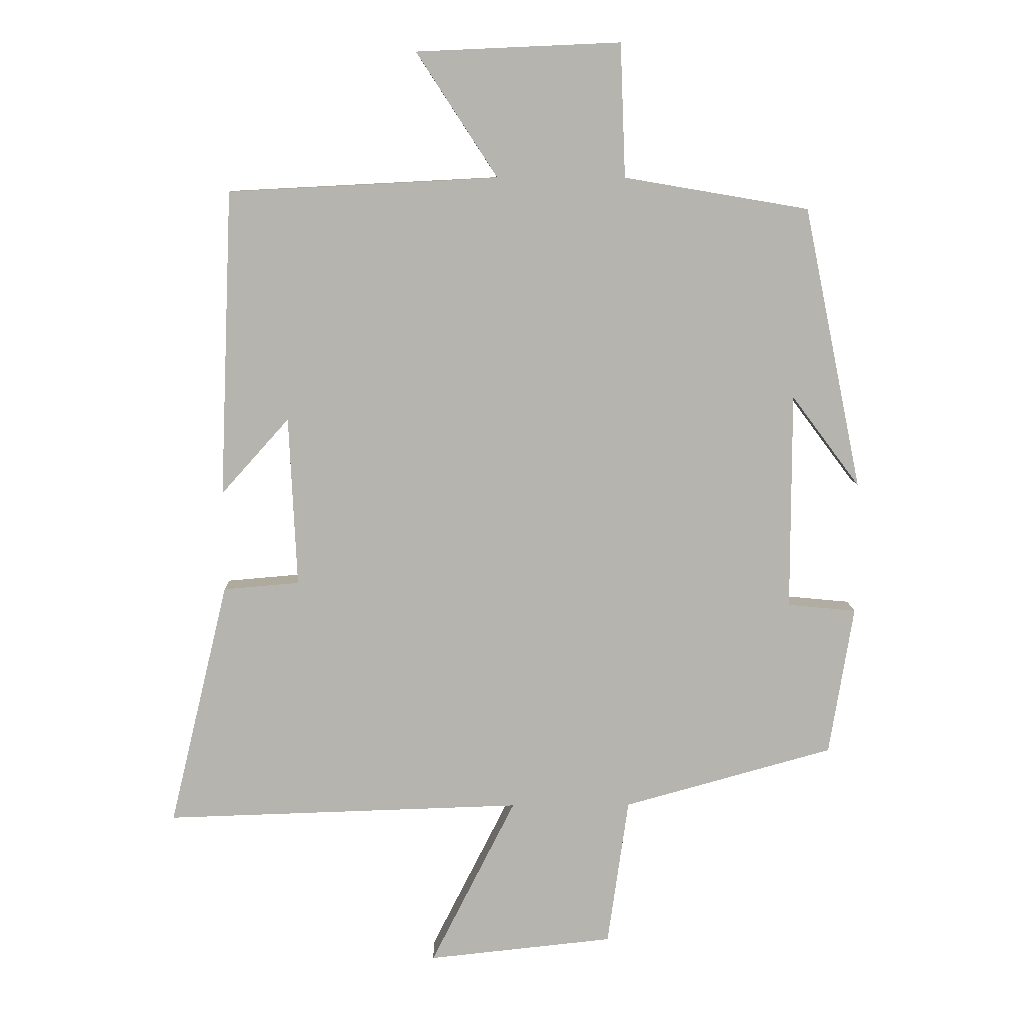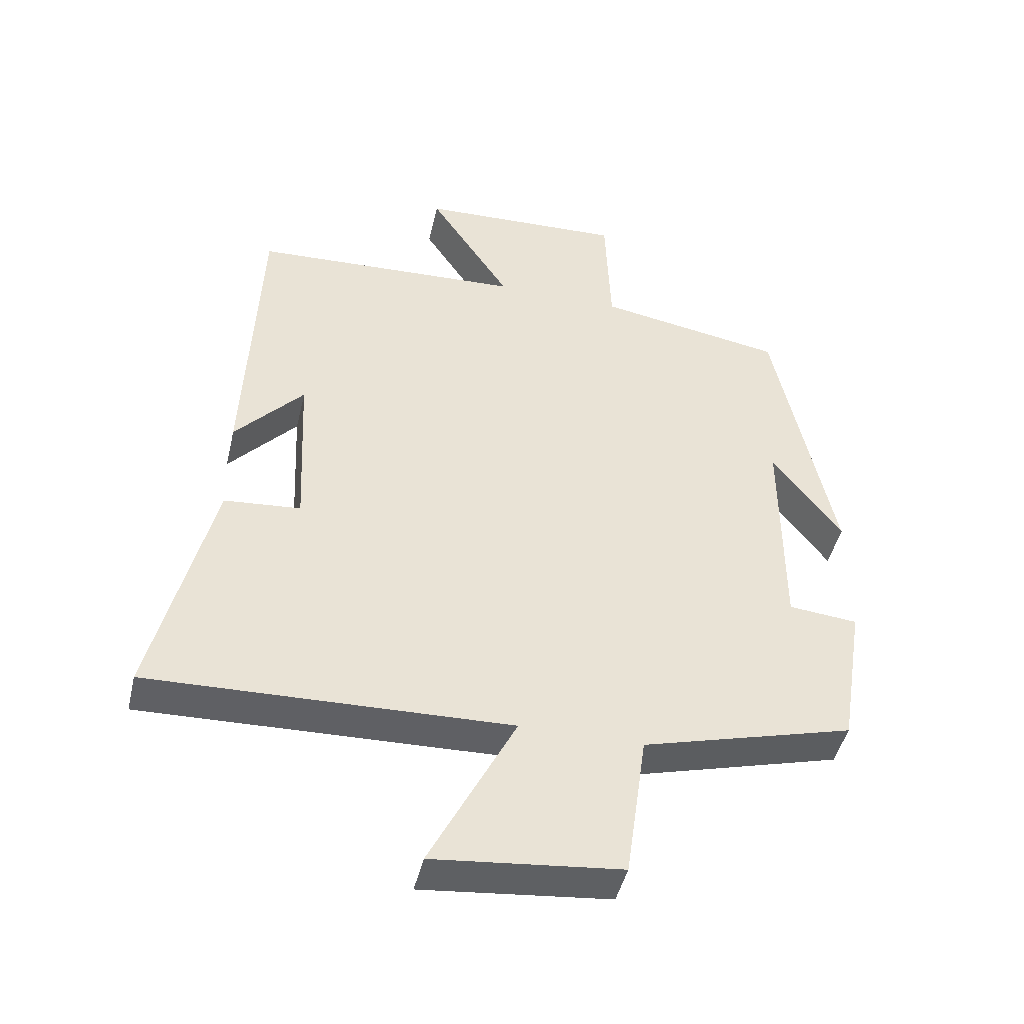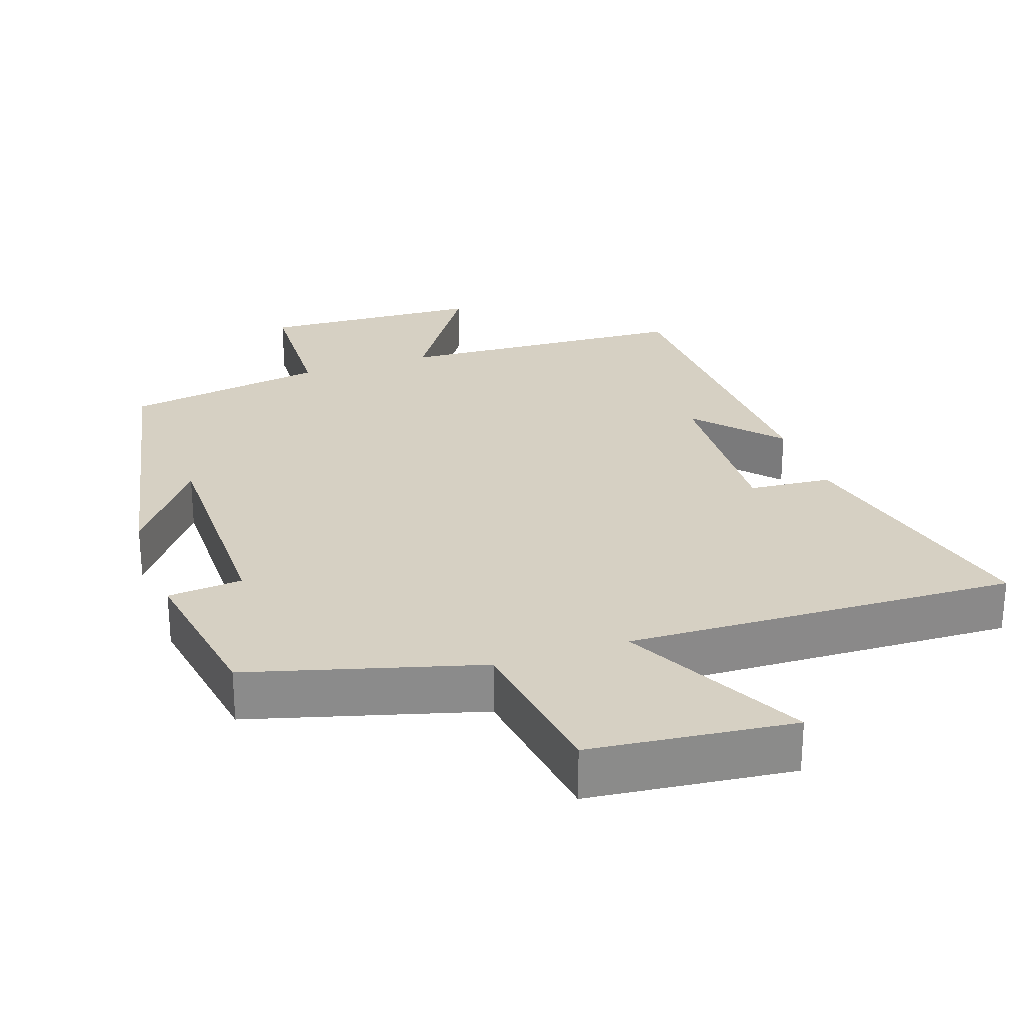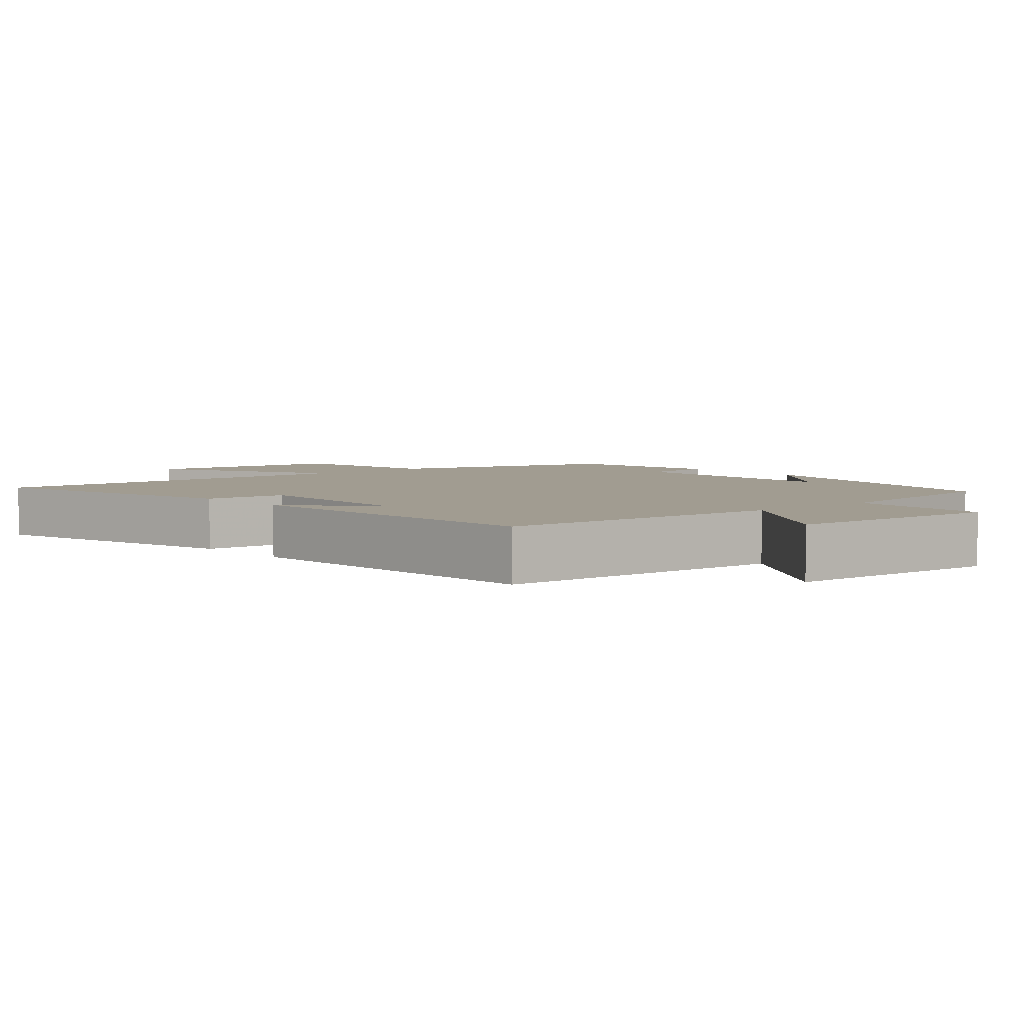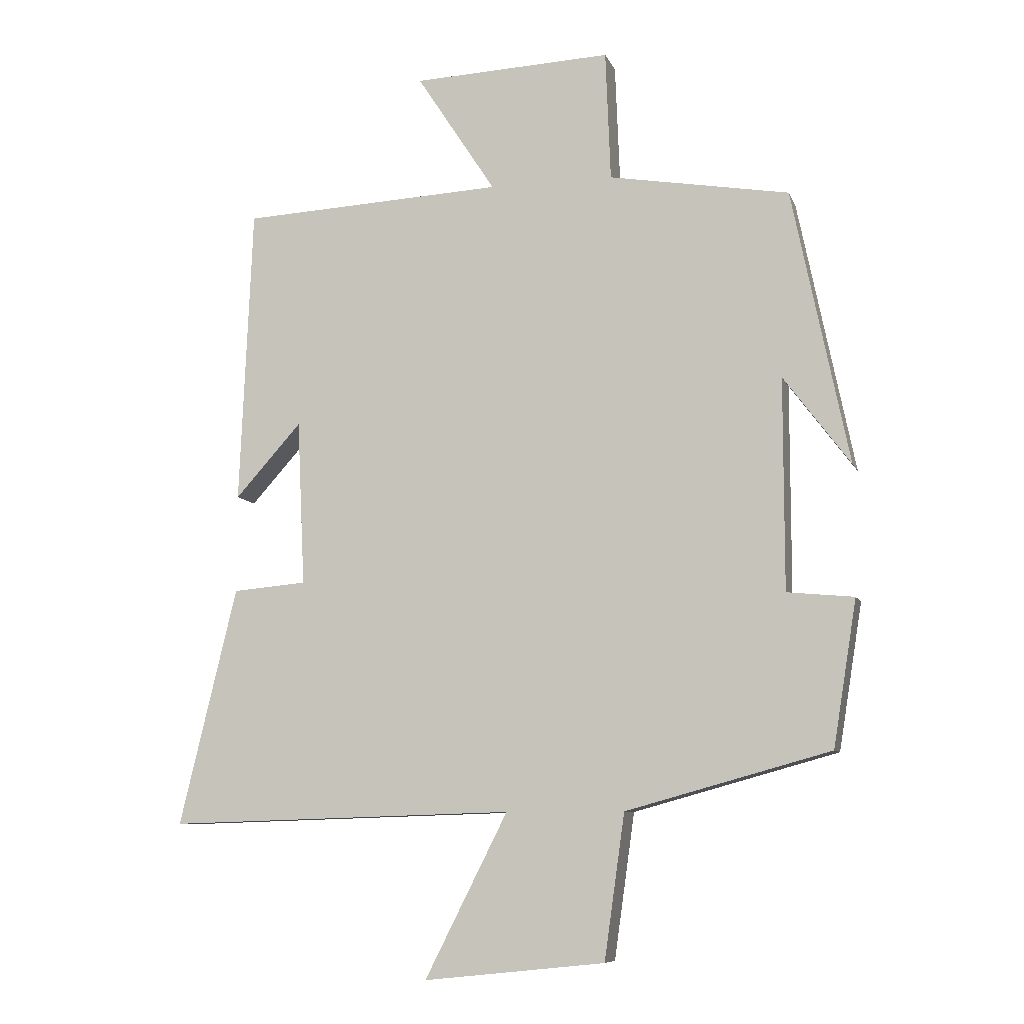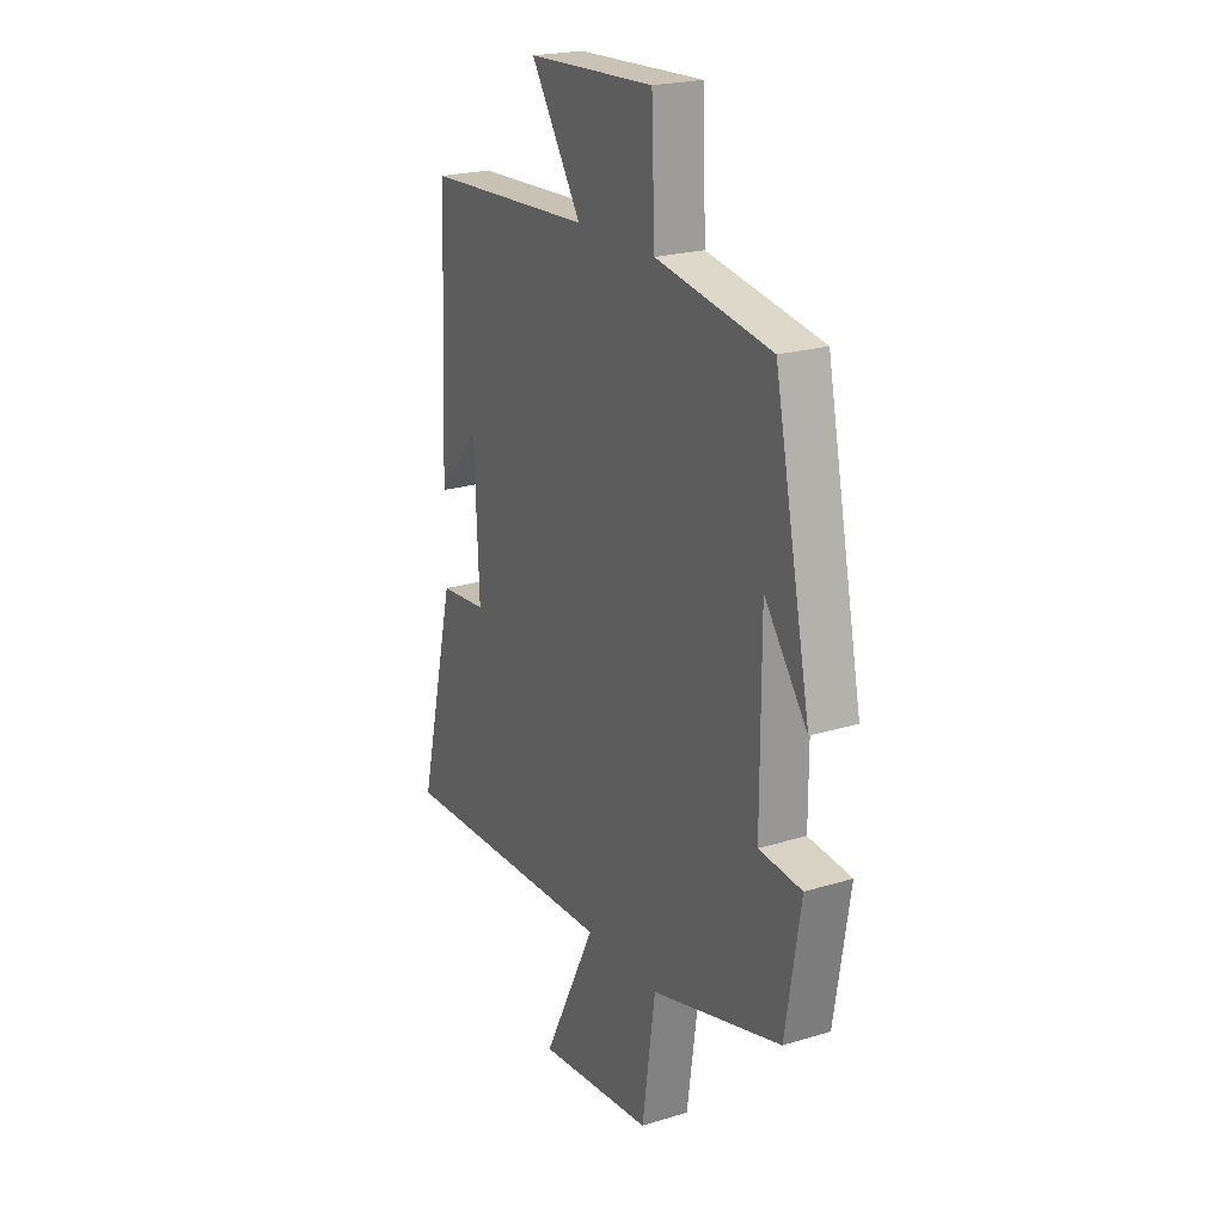
<metadata>
{"format":"obj","ext":"obj","renderer":"f3d","projection":"perspective","resolution":1024,"background":"white","views":[{"elev":9.5,"azim":-1.2,"up":"+Z"},{"elev":-45.9,"azim":-13.1,"up":"+Z"},{"elev":26.5,"azim":161.1,"up":"+Y"},{"elev":4.5,"azim":-40.7,"up":"+Y"},{"elev":-8.5,"azim":15.5,"up":"+Z"},{"elev":21.9,"azim":61.9,"up":"+Z"}]}
</metadata>
<code>
v -0.59 0.07 -0.517
v -0.5 0.07 -0.143
v -0.384 0.07 -0.133
v -0.396 0.07 0.127
v -0.5 0.07 0.011
v -0.48 0.07 0.479
v -0.068 0.07 0.5
v -0.192 0.07 0.69
v 0.12 0.07 0.704
v 0.128 0.07 0.5
v 0.411 0.07 0.452
v 0.5 0.07 0.02
v 0.395 0.07 0.16
v 0.395 0.07 -0.172
v 0.5 0.07 -0.182
v 0.463 0.07 -0.411
v 0.142 0.07 -0.5
v 0.11 0.07 -0.727
v -0.174 0.07 -0.757
v -0.044 0.07 -0.5
v -0.59 0 -0.517
v -0.5 0 -0.143
v -0.384 0 -0.133
v -0.396 0 0.127
v -0.5 0 0.011
v -0.48 0 0.479
v -0.068 0 0.5
v -0.192 0 0.69
v 0.12 0 0.704
v 0.128 0 0.5
v 0.411 0 0.452
v 0.5 0 0.02
v 0.395 0 0.16
v 0.395 0 -0.172
v 0.5 0 -0.182
v 0.463 0 -0.411
v 0.142 0 -0.5
v 0.11 0 -0.727
v -0.174 0 -0.757
v -0.044 0 -0.5
f 17 18 19 20
f 15 16 17 20
f 14 15 20 1
f 13 14 1
f 11 12 13
f 10 11 13 1
f 7 8 9 10
f 4 5 6 7
f 3 4 7 10
f 1 2 3
f 1 3 10
f 40 39 38 37
f 40 37 36 35
f 21 40 35 34
f 21 34 33
f 33 32 31
f 21 33 31 30
f 30 29 28 27
f 27 26 25 24
f 30 27 24 23
f 23 22 21
f 30 23 21
f 1 21 22 2
f 2 22 23 3
f 3 23 24 4
f 4 24 25 5
f 5 25 26 6
f 6 26 27 7
f 7 27 28 8
f 8 28 29 9
f 9 29 30 10
f 10 30 31 11
f 11 31 32 12
f 12 32 33 13
f 13 33 34 14
f 14 34 35 15
f 15 35 36 16
f 16 36 37 17
f 17 37 38 18
f 18 38 39 19
f 19 39 40 20
f 20 40 21 1

</code>
